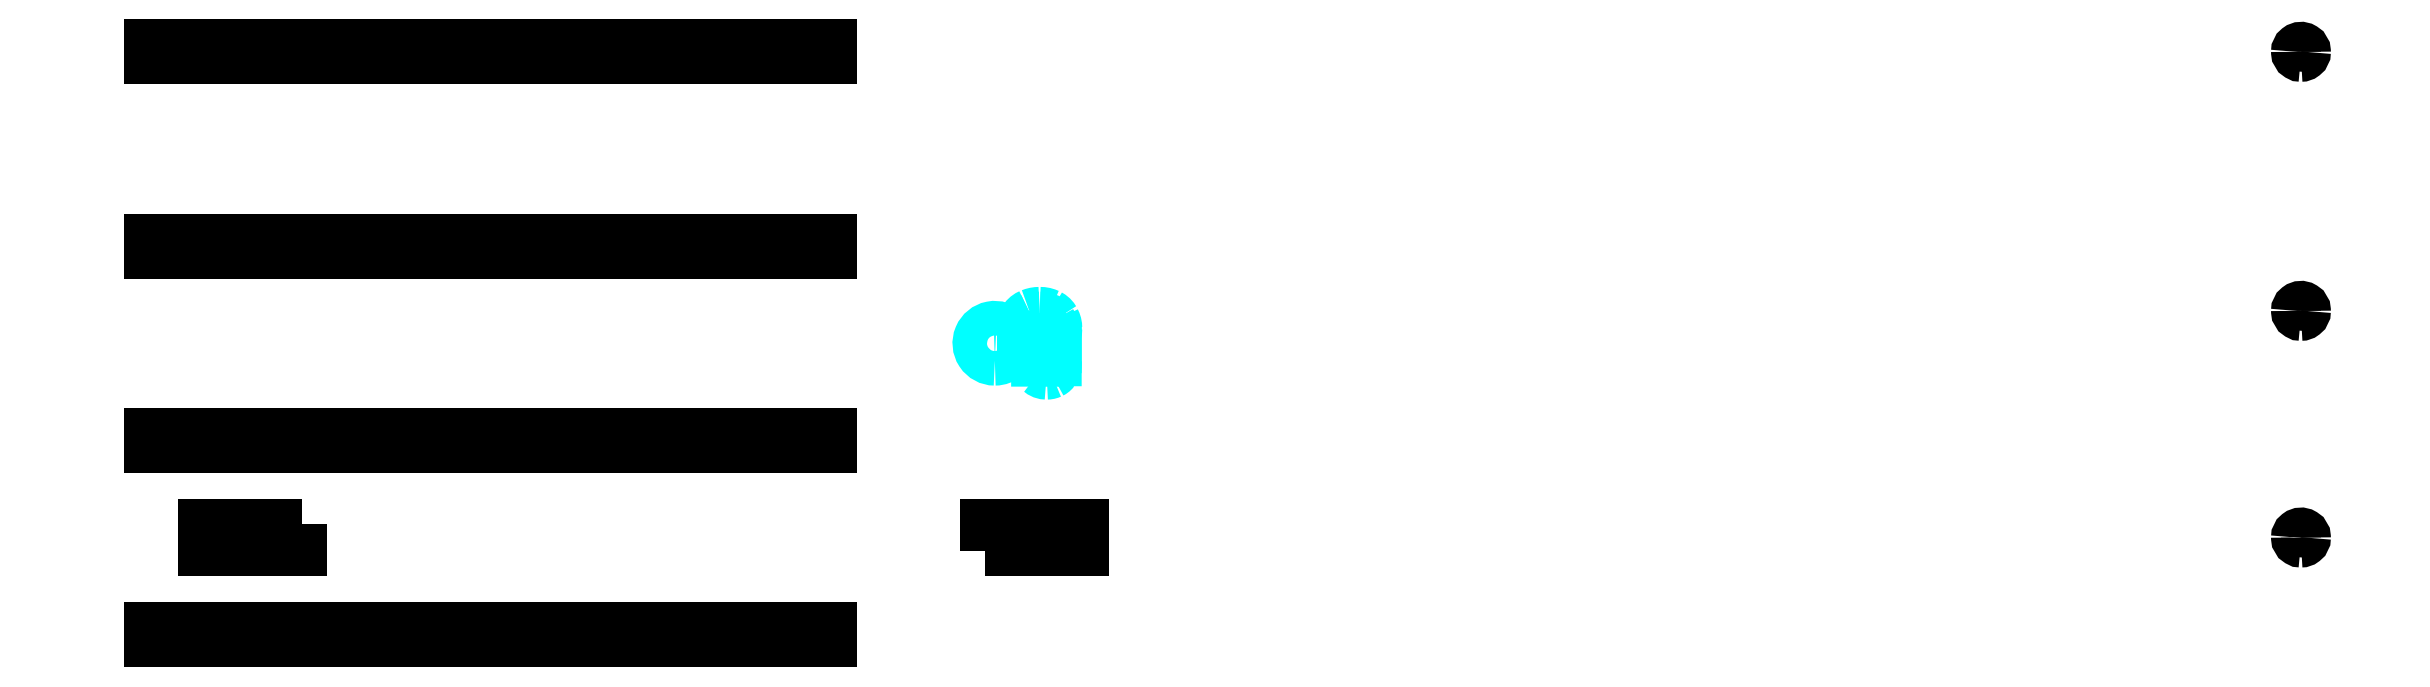
<metadata>
{"format":"dxf","ext":"dxf","renderer":"ezdxf+matplotlib","layout":"modelspace","background":"white","min_lineweight":24,"dpi":150}
</metadata>
<code>
0
SECTION
2
ENTITIES
0
SPLINE
8
0
210
0
220
0
230
1
70
     8
71
     3
72
    11
73
     7
74
     0
42
1e-09
43
0.001
40
0.1507
40
0.1507
40
0.1507
40
0.1507
40
0.2381
40
0.2381
40
0.2381
40
0.3014
40
0.3014
40
0.3014
40
0.3014
10
298
20
40.77
30
0
10
298
20
40.48
30
0
10
297.9
20
40.17
30
0
10
297.6
20
39.98
30
0
10
297.4
20
39.85
30
0
10
297.2
20
39.77
30
0
10
297
20
39.77
30
0
0
SPLINE
8
0
210
0
220
0
230
1
70
     8
71
     3
72
    11
73
     7
74
     0
42
1e-09
43
0.001
40
0.1507
40
0.1507
40
0.1507
40
0.1507
40
0.2381
40
0.2381
40
0.2381
40
0.3014
40
0.3014
40
0.3014
40
0.3014
10
298
20
-11.59
30
0
10
298
20
-11.88
30
0
10
297.9
20
-12.19
30
0
10
297.6
20
-12.38
30
0
10
297.4
20
-12.51
30
0
10
297.2
20
-12.59
30
0
10
297
20
-12.59
30
0
0
SPLINE
8
0
210
0
220
0
230
1
70
     8
71
     3
72
    11
73
     7
74
     0
42
1e-09
43
0.001
40
0.1507
40
0.1507
40
0.1507
40
0.1507
40
0.2381
40
0.2381
40
0.2381
40
0.3014
40
0.3014
40
0.3014
40
0.3014
10
298
20
-57.4
30
0
10
298
20
-57.7
30
0
10
297.9
20
-58.01
30
0
10
297.6
20
-58.19
30
0
10
297.4
20
-58.33
30
0
10
297.2
20
-58.4
30
0
10
297
20
-58.4
30
0
0
LWPOLYLINE
8
0
90
        4
70
     1
43
0
10
31
20
-60.21
10
31
20
-54.6
10
51
20
-54.6
10
51
20
-60.21
0
LWPOLYLINE
8
0
90
        4
70
     1
43
0
10
-107
20
-54.6
10
-107
20
-60.21
10
-127
20
-60.21
10
-127
20
-54.6
0
LWPOLYLINE
8
0
90
        4
70
   128
43
0
10
-143
20
42.27
10
0
20
42.27
10
0
20
39.27
10
-143
20
39.27
0
LWPOLYLINE
8
0
90
        4
70
   128
43
0
10
-143
20
3.002
10
0
20
3.002
10
0
20
3.9e-15
10
-143
20
1.9e-15
0
LWPOLYLINE
8
0
90
        4
70
   128
43
0
10
-143
20
-36.27
10
0
20
-36.27
10
0
20
-39.27
10
-143
20
-39.27
0
LWPOLYLINE
8
0
90
        4
70
   128
43
0
10
-143
20
-75.54
10
0
20
-75.54
10
0
20
-78.54
10
-143
20
-78.54
0
SPLINE
8
0
210
0
220
0
230
1
70
     8
71
     3
72
    14
73
    10
74
     0
42
1e-09
43
0.001
40
0.3014
40
0.3014
40
0.3014
40
0.3014
40
0.3539
40
0.3539
40
0.3539
40
0.4471
40
0.4471
40
0.4471
40
0.4521
40
0.4521
40
0.4521
40
0.4521
10
297
20
-58.4
30
0
10
296.8
20
-58.4
30
0
10
296.6
20
-58.35
30
0
10
296.5
20
-58.26
30
0
10
296.2
20
-58.09
30
0
10
296
20
-57.77
30
0
10
296
20
-57.45
30
0
10
296
20
-57.44
30
0
10
296
20
-57.42
30
0
10
296
20
-57.4
30
0
0
SPLINE
8
0
210
0
220
0
230
1
70
     8
71
     3
72
    17
73
    13
74
     0
42
1e-09
43
0.001
40
0.4521
40
0.4521
40
0.4521
40
0.4521
40
0.5395
40
0.5395
40
0.5395
40
0.6553
40
0.6553
40
0.6553
40
0.7484
40
0.7484
40
0.7484
40
0.7535
40
0.7535
40
0.7535
40
0.7535
10
296
20
-57.4
30
0
10
296
20
-57.11
30
0
10
296.1
20
-56.8
30
0
10
296.4
20
-56.62
30
0
10
296.7
20
-56.37
30
0
10
297.2
20
-56.34
30
0
10
297.5
20
-56.55
30
0
10
297.8
20
-56.72
30
0
10
298
20
-57.04
30
0
10
298
20
-57.35
30
0
10
298
20
-57.37
30
0
10
298
20
-57.39
30
0
10
298
20
-57.4
30
0
0
SPLINE
8
0
210
0
220
0
230
1
70
     8
71
     3
72
    14
73
    10
74
     0
42
1e-09
43
0.001
40
0.3014
40
0.3014
40
0.3014
40
0.3014
40
0.3539
40
0.3539
40
0.3539
40
0.4471
40
0.4471
40
0.4471
40
0.4521
40
0.4521
40
0.4521
40
0.4521
10
297
20
-12.59
30
0
10
296.8
20
-12.59
30
0
10
296.6
20
-12.54
30
0
10
296.5
20
-12.44
30
0
10
296.2
20
-12.27
30
0
10
296
20
-11.95
30
0
10
296
20
-11.64
30
0
10
296
20
-11.62
30
0
10
296
20
-11.61
30
0
10
296
20
-11.59
30
0
0
SPLINE
8
0
210
0
220
0
230
1
70
     8
71
     3
72
    17
73
    13
74
     0
42
1e-09
43
0.001
40
0.4521
40
0.4521
40
0.4521
40
0.4521
40
0.5395
40
0.5395
40
0.5395
40
0.6553
40
0.6553
40
0.6553
40
0.7484
40
0.7484
40
0.7484
40
0.7535
40
0.7535
40
0.7535
40
0.7535
10
296
20
-11.59
30
0
10
296
20
-11.3
30
0
10
296.1
20
-10.99
30
0
10
296.4
20
-10.8
30
0
10
296.7
20
-10.55
30
0
10
297.2
20
-10.52
30
0
10
297.5
20
-10.74
30
0
10
297.8
20
-10.91
30
0
10
298
20
-11.22
30
0
10
298
20
-11.54
30
0
10
298
20
-11.56
30
0
10
298
20
-11.57
30
0
10
298
20
-11.59
30
0
0
SPLINE
8
0
210
0
220
0
230
1
70
     8
71
     3
72
    14
73
    10
74
     0
42
1e-09
43
0.001
40
0.3014
40
0.3014
40
0.3014
40
0.3014
40
0.3539
40
0.3539
40
0.3539
40
0.4471
40
0.4471
40
0.4471
40
0.4521
40
0.4521
40
0.4521
40
0.4521
10
297
20
39.77
30
0
10
296.8
20
39.77
30
0
10
296.6
20
39.82
30
0
10
296.5
20
39.92
30
0
10
296.2
20
40.09
30
0
10
296
20
40.41
30
0
10
296
20
40.72
30
0
10
296
20
40.74
30
0
10
296
20
40.75
30
0
10
296
20
40.77
30
0
0
SPLINE
8
0
210
0
220
0
230
1
70
     8
71
     3
72
    17
73
    13
74
     0
42
1e-09
43
0.001
40
0.4521
40
0.4521
40
0.4521
40
0.4521
40
0.5395
40
0.5395
40
0.5395
40
0.6553
40
0.6553
40
0.6553
40
0.7484
40
0.7484
40
0.7484
40
0.7535
40
0.7535
40
0.7535
40
0.7535
10
296
20
40.77
30
0
10
296
20
41.06
30
0
10
296.1
20
41.37
30
0
10
296.4
20
41.56
30
0
10
296.7
20
41.81
30
0
10
297.2
20
41.84
30
0
10
297.5
20
41.62
30
0
10
297.8
20
41.45
30
0
10
298
20
41.14
30
0
10
298
20
40.82
30
0
10
298
20
40.8
30
0
10
298
20
40.79
30
0
10
298
20
40.77
30
0
0
LINE
8
LAYER_1
10
41.35
20
-20.05
30
0
11
38.5
21
-20.05
31
0
0
LINE
8
LAYER_1
10
38.5
20
-20.05
30
0
11
38.5
21
-19.13
31
0
0
LINE
8
LAYER_1
10
38.5
20
-19.13
30
0
11
45.5
21
-19.13
31
0
0
LINE
8
LAYER_1
10
45.5
20
-19.13
30
0
11
45.5
21
-21.77
31
0
0
SPLINE
8
LAYER_1
210
0
220
0
230
1
70
     8
71
     3
72
    11
73
     7
74
     0
42
1e-09
43
0.001
40
0
40
0
40
0
40
0
40
0.0615
40
0.0615
40
0.0615
40
0.1068
40
0.1068
40
0.1068
40
0.1068
10
45.5
20
-21.77
30
0
10
45.5
20
-21.97
30
0
10
45.5
20
-22.18
30
0
10
45.48
20
-22.38
30
0
10
45.47
20
-22.53
30
0
10
45.45
20
-22.68
30
0
10
45.43
20
-22.83
30
0
0
SPLINE
8
LAYER_1
210
0
220
0
230
1
70
     8
71
     3
72
    11
73
     7
74
     0
42
1e-09
43
0.001
40
0
40
0
40
0
40
0
40
0.04901
40
0.04901
40
0.04901
40
0.09297
40
0.09297
40
0.09297
40
0.09297
10
45.43
20
-22.83
30
0
10
45.4
20
-22.99
30
0
10
45.37
20
-23.16
30
0
10
45.31
20
-23.31
30
0
10
45.26
20
-23.44
30
0
10
45.18
20
-23.57
30
0
10
45.11
20
-23.7
30
0
0
SPLINE
8
LAYER_1
210
0
220
0
230
1
70
     8
71
     3
72
    11
73
     7
74
     0
42
1e-09
43
0.001
40
0
40
0
40
0
40
0
40
0.04275
40
0.04275
40
0.04275
40
0.08856
40
0.08856
40
0.08856
40
0.08856
10
45.11
20
-23.7
30
0
10
45.02
20
-23.81
30
0
10
44.92
20
-23.92
30
0
10
44.82
20
-24.01
30
0
10
44.7
20
-24.11
30
0
10
44.57
20
-24.18
30
0
10
44.43
20
-24.26
30
0
0
SPLINE
8
LAYER_1
210
0
220
0
230
1
70
     8
71
     3
72
    11
73
     7
74
     0
42
1e-09
43
0.001
40
0
40
0
40
0
40
0
40
0.0483
40
0.0483
40
0.0483
40
0.09848
40
0.09848
40
0.09848
40
0.09848
10
44.43
20
-24.26
30
0
10
44.28
20
-24.32
30
0
10
44.13
20
-24.38
30
0
10
43.97
20
-24.42
30
0
10
43.81
20
-24.45
30
0
10
43.64
20
-24.46
30
0
10
43.48
20
-24.47
30
0
0
SPLINE
8
LAYER_1
210
0
220
0
230
1
70
     8
71
     3
72
    11
73
     7
74
     0
42
1e-09
43
0.001
40
0
40
0
40
0
40
0
40
0.08364
40
0.08364
40
0.08364
40
0.1645
40
0.1645
40
0.1645
40
0.1645
10
43.48
20
-24.47
30
0
10
43.19
20
-24.45
30
0
10
42.91
20
-24.43
30
0
10
42.65
20
-24.33
30
0
10
42.4
20
-24.23
30
0
10
42.18
20
-24.07
30
0
10
41.96
20
-23.9
30
0
0
SPLINE
8
LAYER_1
210
0
220
0
230
1
70
     8
71
     3
72
    11
73
     7
74
     0
42
1e-09
43
0.001
40
0
40
0
40
0
40
0
40
0.09225
40
0.09225
40
0.09225
40
0.2188
40
0.2188
40
0.2188
40
0.2188
10
41.96
20
-23.9
30
0
10
41.79
20
-23.64
30
0
10
41.61
20
-23.39
30
0
10
41.5
20
-23.1
30
0
10
41.36
20
-22.72
30
0
10
41.35
20
-22.28
30
0
10
41.35
20
-21.85
30
0
0
LINE
8
LAYER_1
10
41.35
20
-21.85
30
0
11
41.35
21
-20.05
31
0
0
SPLINE
8
LAYER_1
210
0
220
0
230
1
70
    11
71
     3
72
    26
73
    22
74
     0
42
1e-09
43
0.001
40
-3.142
40
-3.142
40
-3.142
40
-3.142
40
-2.154
40
-2.154
40
-2.154
40
-1.171
40
-1.171
40
-1.171
40
-0.1916
40
-0.1916
40
-0.1916
40
0.7979
40
0.7979
40
0.7979
40
1.779
40
1.779
40
1.779
40
2.762
40
2.762
40
2.762
40
3.142
40
3.142
40
3.142
40
3.142
10
33
20
-21.63
30
0
10
31.85
20
-21.63
30
0
10
30.71
20
-21.02
30
0
10
30.08
20
-20.06
30
0
10
29.45
20
-19.1
30
0
10
29.33
20
-17.83
30
0
10
29.78
20
-16.77
30
0
10
30.22
20
-15.72
30
0
10
31.21
20
-14.92
30
0
10
32.33
20
-14.7
30
0
10
33.47
20
-14.48
30
0
10
34.7
20
-14.86
30
0
10
35.51
20
-15.69
30
0
10
36.3
20
-16.51
30
0
10
36.66
20
-17.74
30
0
10
36.42
20
-18.86
30
0
10
36.19
20
-19.98
30
0
10
35.36
20
-20.96
30
0
10
34.3
20
-21.39
30
0
10
33.88
20
-21.55
30
0
10
33.44
20
-21.63
30
0
10
33
20
-21.63
30
0
0
SPLINE
8
LAYER_1
210
0
220
0
230
1
70
     8
71
     3
72
    11
73
     7
74
     0
42
1e-09
43
0.001
40
0
40
0
40
0
40
0
40
0.07273
40
0.07273
40
0.07273
40
0.1415
40
0.1415
40
0.1415
40
0.1415
10
39.17
20
-15.01
30
0
10
39.19
20
-15.26
30
0
10
39.21
20
-15.5
30
0
10
39.29
20
-15.73
30
0
10
39.36
20
-15.94
30
0
10
39.49
20
-16.14
30
0
10
39.62
20
-16.33
30
0
0
SPLINE
8
LAYER_1
210
0
220
0
230
1
70
     8
71
     3
72
    11
73
     7
74
     0
42
1e-09
43
0.001
40
0
40
0
40
0
40
0
40
0.0718
40
0.0718
40
0.0718
40
0.1541
40
0.1541
40
0.1541
40
0.1541
10
39.62
20
-16.33
30
0
10
39.8
20
-16.5
30
0
10
39.98
20
-16.66
30
0
10
40.18
20
-16.78
30
0
10
40.41
20
-16.92
30
0
10
40.68
20
-16.99
30
0
10
40.95
20
-17.06
30
0
0
LINE
8
LAYER_1
10
40.95
20
-17.06
30
0
11
40.72
21
-17.99
31
0
0
SPLINE
8
LAYER_1
210
0
220
0
230
1
70
     8
71
     3
72
    11
73
     7
74
     0
42
1e-09
43
0.001
40
0
40
0
40
0
40
0
40
0.1085
40
0.1085
40
0.1085
40
0.206
40
0.206
40
0.206
40
0.206
10
40.72
20
-17.99
30
0
10
40.37
20
-17.88
30
0
10
40.02
20
-17.77
30
0
10
39.71
20
-17.58
30
0
10
39.44
20
-17.41
30
0
10
39.21
20
-17.17
30
0
10
38.98
20
-16.94
30
0
0
SPLINE
8
LAYER_1
210
0
220
0
230
1
70
     8
71
     3
72
    11
73
     7
74
     0
42
1e-09
43
0.001
40
0
40
0
40
0
40
0
40
0.09535
40
0.09535
40
0.09535
40
0.1974
40
0.1974
40
0.1974
40
0.1974
10
38.98
20
-16.94
30
0
10
38.81
20
-16.67
30
0
10
38.63
20
-16.39
30
0
10
38.53
20
-16.1
30
0
10
38.42
20
-15.78
30
0
10
38.4
20
-15.43
30
0
10
38.38
20
-15.09
30
0
0
SPLINE
8
LAYER_1
210
0
220
0
230
1
70
     8
71
     3
72
    11
73
     7
74
     0
42
1e-09
43
0.001
40
0
40
0
40
0
40
0
40
0.1032
40
0.1032
40
0.1032
40
0.1917
40
0.1917
40
0.1917
40
0.1917
10
38.38
20
-15.09
30
0
10
38.39
20
-14.74
30
0
10
38.41
20
-14.39
30
0
10
38.5
20
-14.06
30
0
10
38.57
20
-13.78
30
0
10
38.71
20
-13.51
30
0
10
38.84
20
-13.25
30
0
0
SPLINE
8
LAYER_1
210
0
220
0
230
1
70
     8
71
     3
72
    11
73
     7
74
     0
42
1e-09
43
0.001
40
0
40
0
40
0
40
0
40
0.08414
40
0.08414
40
0.08414
40
0.1736
40
0.1736
40
0.1736
40
0.1736
10
38.84
20
-13.25
30
0
10
39.02
20
-13.02
30
0
10
39.19
20
-12.8
30
0
10
39.41
20
-12.62
30
0
10
39.63
20
-12.44
30
0
10
39.9
20
-12.3
30
0
10
40.18
20
-12.17
30
0
0
SPLINE
8
LAYER_1
210
0
220
0
230
1
70
     8
71
     3
72
    11
73
     7
74
     0
42
1e-09
43
0.001
40
0
40
0
40
0
40
0
40
0.09476
40
0.09476
40
0.09476
40
0.1922
40
0.1922
40
0.1922
40
0.1922
10
40.18
20
-12.17
30
0
10
40.47
20
-12.06
30
0
10
40.77
20
-11.95
30
0
10
41.08
20
-11.89
30
0
10
41.4
20
-11.83
30
0
10
41.73
20
-11.81
30
0
10
42.05
20
-11.8
30
0
0
SPLINE
8
LAYER_1
210
0
220
0
230
1
70
     8
71
     3
72
    11
73
     7
74
     0
42
1e-09
43
0.001
40
0
40
0
40
0
40
0
40
0.1029
40
0.1029
40
0.1029
40
0.1967
40
0.1967
40
0.1967
40
0.1967
10
42.05
20
-11.8
30
0
10
42.4
20
-11.81
30
0
10
42.74
20
-11.83
30
0
10
43.08
20
-11.9
30
0
10
43.38
20
-11.97
30
0
10
43.67
20
-12.09
30
0
10
43.96
20
-12.22
30
0
0
SPLINE
8
LAYER_1
210
0
220
0
230
1
70
     8
71
     3
72
    11
73
     7
74
     0
42
1e-09
43
0.001
40
0
40
0
40
0
40
0
40
0.0877
40
0.0877
40
0.0877
40
0.1736
40
0.1736
40
0.1736
40
0.1736
10
43.96
20
-12.22
30
0
10
44.21
20
-12.37
30
0
10
44.47
20
-12.52
30
0
10
44.68
20
-12.72
30
0
10
44.88
20
-12.92
30
0
10
45.04
20
-13.16
30
0
10
45.2
20
-13.4
30
0
0
SPLINE
8
LAYER_1
210
0
220
0
230
1
70
     8
71
     3
72
    11
73
     7
74
     0
42
1e-09
43
0.001
40
0
40
0
40
0
40
0
40
0.08697
40
0.08697
40
0.08697
40
0.1764
40
0.1764
40
0.1764
40
0.1764
10
45.2
20
-13.4
30
0
10
45.32
20
-13.67
30
0
10
45.44
20
-13.94
30
0
10
45.51
20
-14.21
30
0
10
45.59
20
-14.5
30
0
10
45.6
20
-14.8
30
0
10
45.62
20
-15.1
30
0
0
SPLINE
8
LAYER_1
210
0
220
0
230
1
70
     8
71
     3
72
    11
73
     7
74
     0
42
1e-09
43
0.001
40
0
40
0
40
0
40
0
40
0.09761
40
0.09761
40
0.09761
40
0.1871
40
0.1871
40
0.1871
40
0.1871
10
45.62
20
-15.1
30
0
10
45.6
20
-15.43
30
0
10
45.58
20
-15.76
30
0
10
45.49
20
-16.07
30
0
10
45.4
20
-16.35
30
0
10
45.24
20
-16.61
30
0
10
45.08
20
-16.87
30
0
0
SPLINE
8
LAYER_1
210
0
220
0
230
1
70
     8
71
     3
72
    11
73
     7
74
     0
42
1e-09
43
0.001
40
0
40
0
40
0
40
0
40
0.0885
40
0.0885
40
0.0885
40
0.183
40
0.183
40
0.183
40
0.183
10
45.08
20
-16.87
30
0
10
44.88
20
-17.09
30
0
10
44.68
20
-17.31
30
0
10
44.44
20
-17.48
30
0
10
44.18
20
-17.65
30
0
10
43.88
20
-17.76
30
0
10
43.58
20
-17.87
30
0
0
LINE
8
LAYER_1
10
43.58
20
-17.87
30
0
11
43.37
21
-16.95
31
0
0
SPLINE
8
LAYER_1
210
0
220
0
230
1
70
     8
71
     3
72
    11
73
     7
74
     0
42
1e-09
43
0.001
40
0
40
0
40
0
40
0
40
0.07245
40
0.07245
40
0.07245
40
0.1334
40
0.1334
40
0.1334
40
0.1334
10
43.37
20
-16.95
30
0
10
43.6
20
-16.87
30
0
10
43.83
20
-16.79
30
0
10
44.03
20
-16.66
30
0
10
44.19
20
-16.54
30
0
10
44.34
20
-16.4
30
0
10
44.48
20
-16.25
30
0
0
SPLINE
8
LAYER_1
210
0
220
0
230
1
70
     8
71
     3
72
    11
73
     7
74
     0
42
1e-09
43
0.001
40
0
40
0
40
0
40
0
40
0.05846
40
0.05846
40
0.05846
40
0.1233
40
0.1233
40
0.1233
40
0.1233
10
44.48
20
-16.25
30
0
10
44.58
20
-16.08
30
0
10
44.68
20
-15.91
30
0
10
44.74
20
-15.72
30
0
10
44.8
20
-15.52
30
0
10
44.82
20
-15.3
30
0
10
44.83
20
-15.08
30
0
0
SPLINE
8
LAYER_1
210
0
220
0
230
1
70
     8
71
     3
72
    11
73
     7
74
     0
42
1e-09
43
0.001
40
0
40
0
40
0
40
0
40
0.0747
40
0.0747
40
0.0747
40
0.1421
40
0.1421
40
0.1421
40
0.1421
10
44.83
20
-15.08
30
0
10
44.81
20
-14.83
30
0
10
44.8
20
-14.58
30
0
10
44.73
20
-14.34
30
0
10
44.67
20
-14.13
30
0
10
44.55
20
-13.93
30
0
10
44.44
20
-13.73
30
0
0
SPLINE
8
LAYER_1
210
0
220
0
230
1
70
     8
71
     3
72
    11
73
     7
74
     0
42
1e-09
43
0.001
40
0
40
0
40
0
40
0
40
0.06466
40
0.06466
40
0.06466
40
0.1305
40
0.1305
40
0.1305
40
0.1305
10
44.44
20
-13.73
30
0
10
44.3
20
-13.57
30
0
10
44.16
20
-13.4
30
0
10
43.99
20
-13.27
30
0
10
43.81
20
-13.14
30
0
10
43.61
20
-13.06
30
0
10
43.4
20
-12.97
30
0
0
SPLINE
8
LAYER_1
210
0
220
0
230
1
70
     8
71
     3
72
    11
73
     7
74
     0
42
1e-09
43
0.001
40
0
40
0
40
0
40
0
40
0.06821
40
0.06821
40
0.06821
40
0.1367
40
0.1367
40
0.1367
40
0.1367
10
43.4
20
-12.97
30
0
10
43.18
20
-12.91
30
0
10
42.96
20
-12.84
30
0
10
42.74
20
-12.81
30
0
10
42.51
20
-12.77
30
0
10
42.29
20
-12.76
30
0
10
42.06
20
-12.75
30
0
0
SPLINE
8
LAYER_1
210
0
220
0
230
1
70
     8
71
     3
72
    11
73
     7
74
     0
42
1e-09
43
0.001
40
0
40
0
40
0
40
0
40
0.08387
40
0.08387
40
0.08387
40
0.1587
40
0.1587
40
0.1587
40
0.1587
10
42.06
20
-12.75
30
0
10
41.78
20
-12.76
30
0
10
41.49
20
-12.77
30
0
10
41.22
20
-12.82
30
0
10
40.98
20
-12.86
30
0
10
40.74
20
-12.94
30
0
10
40.5
20
-13.01
30
0
0
SPLINE
8
LAYER_1
210
0
220
0
230
1
70
     8
71
     3
72
    11
73
     7
74
     0
42
1e-09
43
0.001
40
0
40
0
40
0
40
0
40
0.06702
40
0.06702
40
0.06702
40
0.1301
40
0.1301
40
0.1301
40
0.1301
10
40.5
20
-13.01
30
0
10
40.29
20
-13.11
30
0
10
40.09
20
-13.2
30
0
10
39.92
20
-13.35
30
0
10
39.76
20
-13.48
30
0
10
39.63
20
-13.65
30
0
10
39.5
20
-13.82
30
0
0
SPLINE
8
LAYER_1
210
0
220
0
230
1
70
     8
71
     3
72
    11
73
     7
74
     0
42
1e-09
43
0.001
40
0
40
0
40
0
40
0
40
0.06229
40
0.06229
40
0.06229
40
0.1246
40
0.1246
40
0.1246
40
0.1246
10
39.5
20
-13.82
30
0
10
39.41
20
-14.01
30
0
10
39.31
20
-14.2
30
0
10
39.26
20
-14.39
30
0
10
39.2
20
-14.59
30
0
10
39.19
20
-14.8
30
0
10
39.17
20
-15.01
30
0
0
VIEWPORT
8
0
10
5.25
20
4
30
0
40
11.64
41
8.993
68
     1
69
     1
0
ENDSEC
0
EOF

</code>
